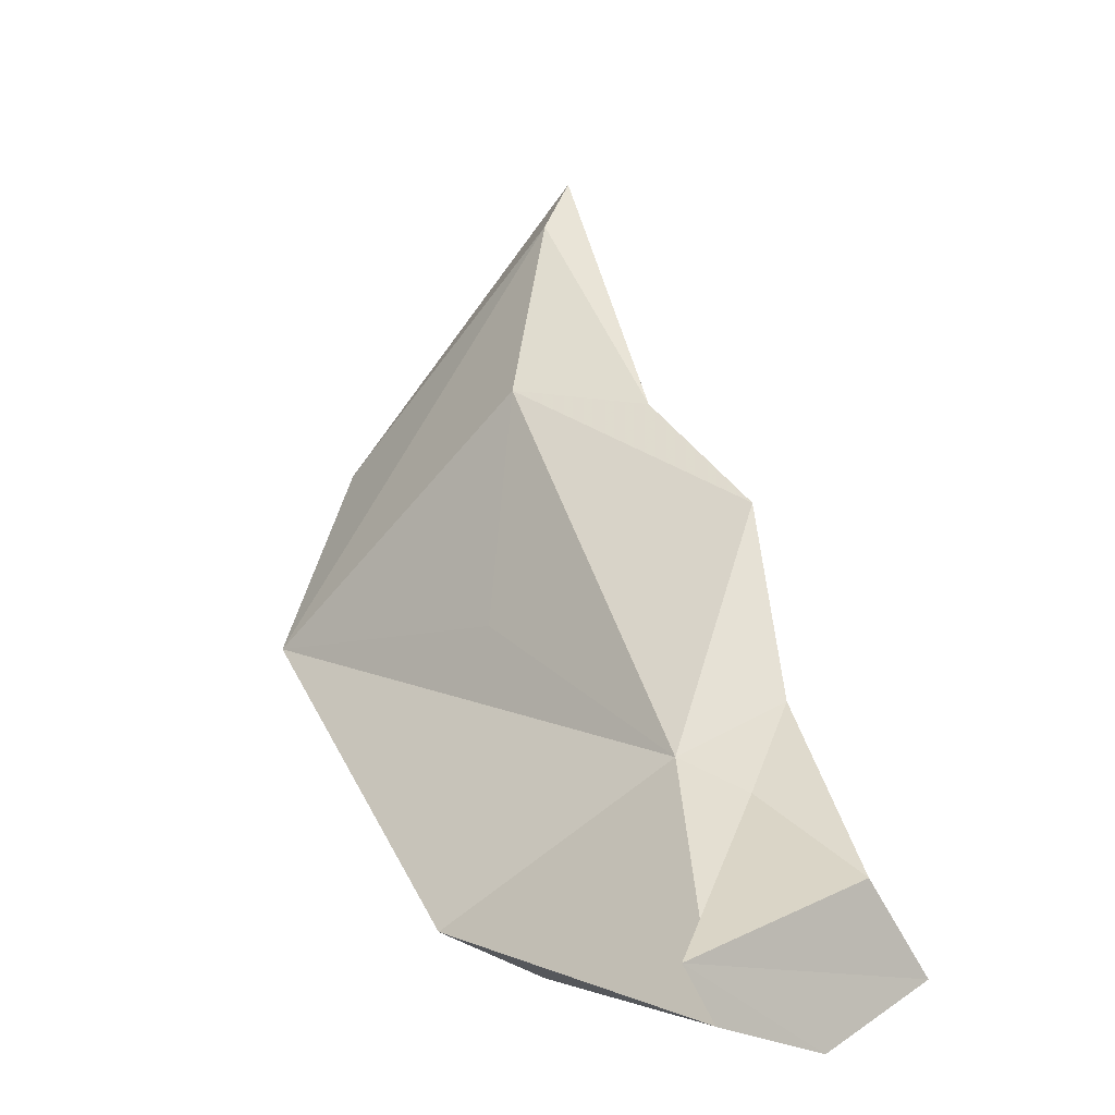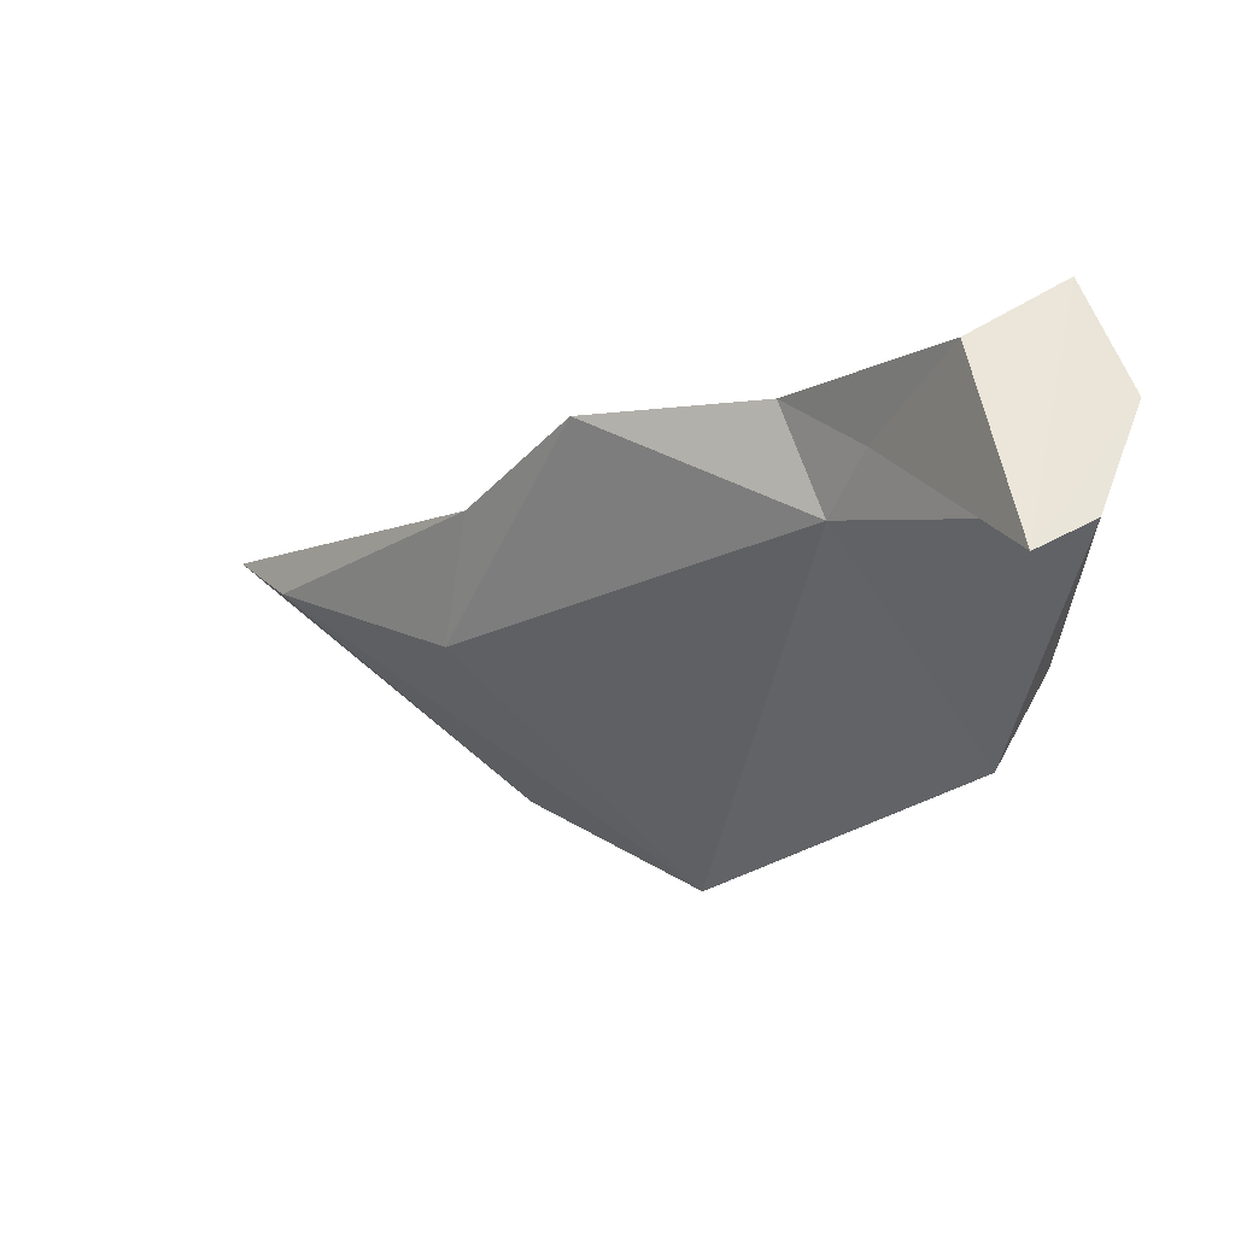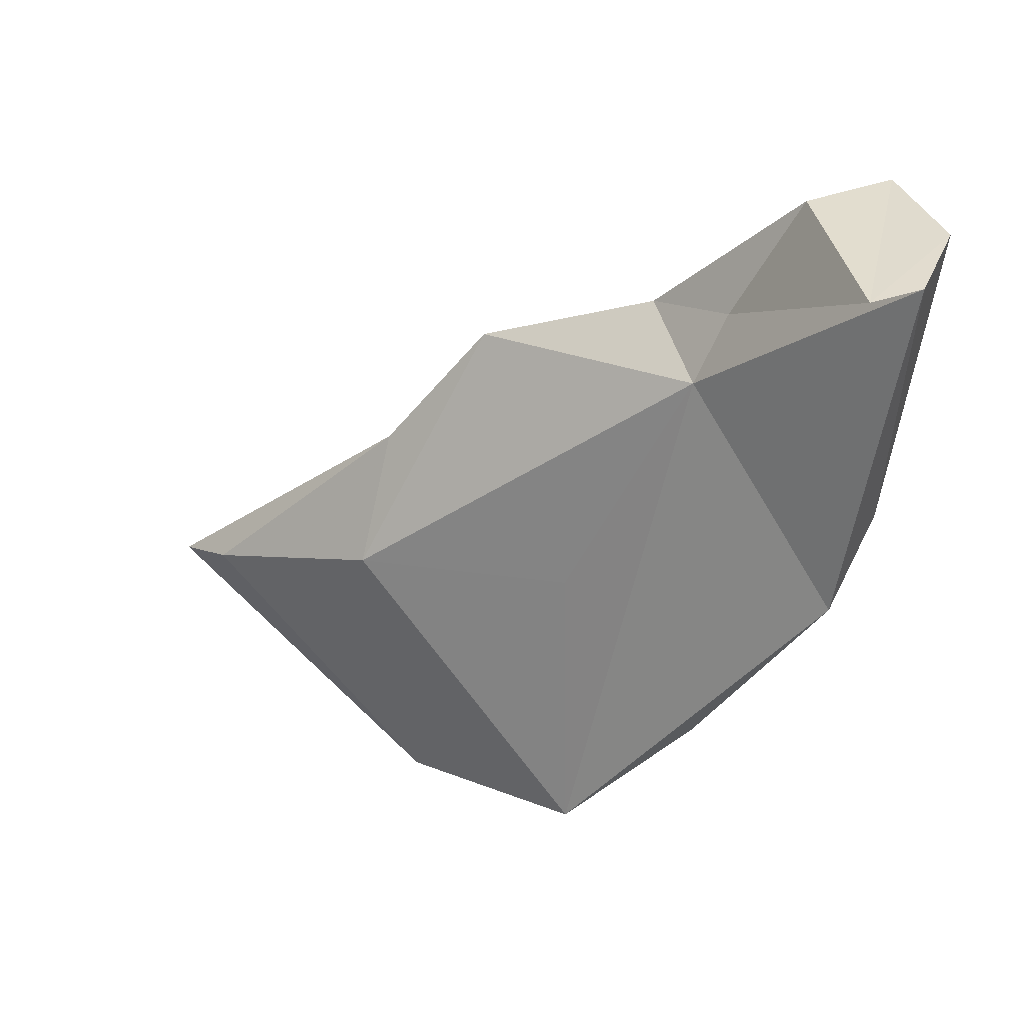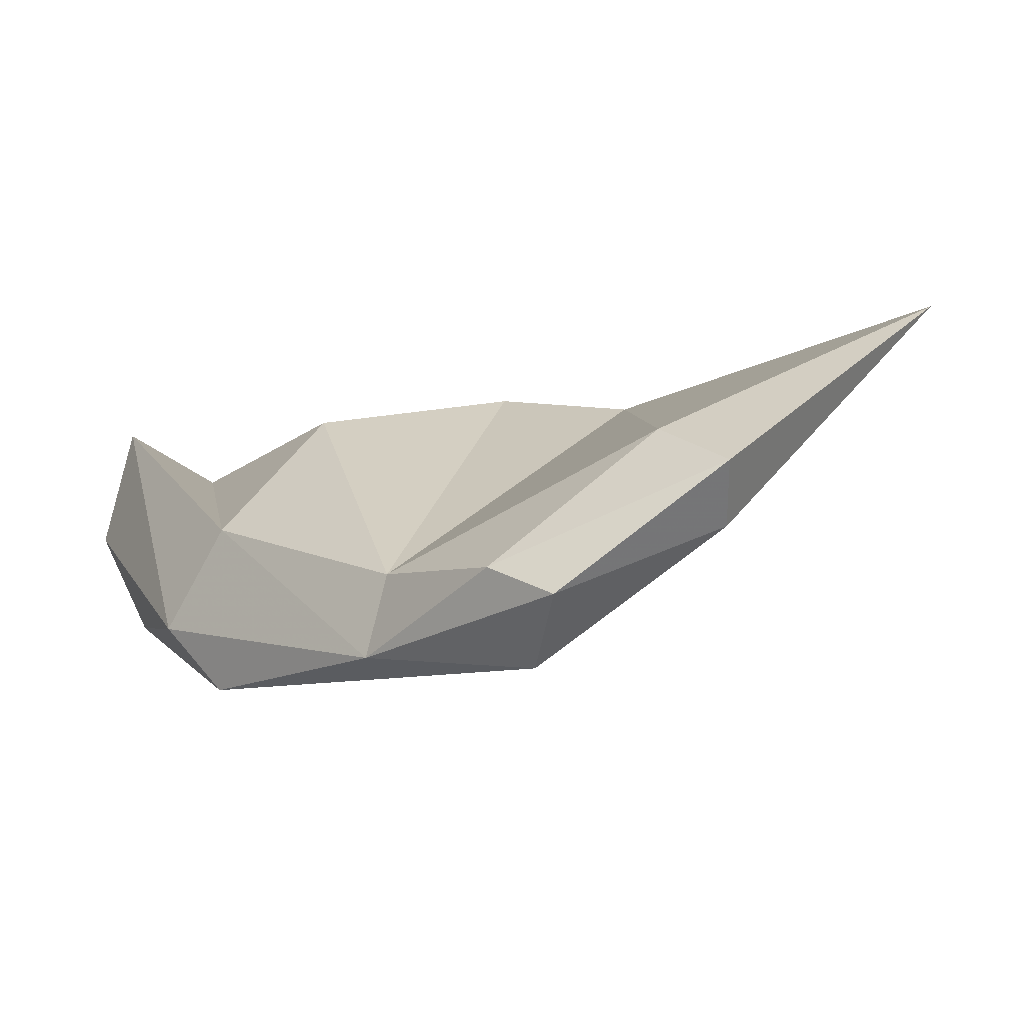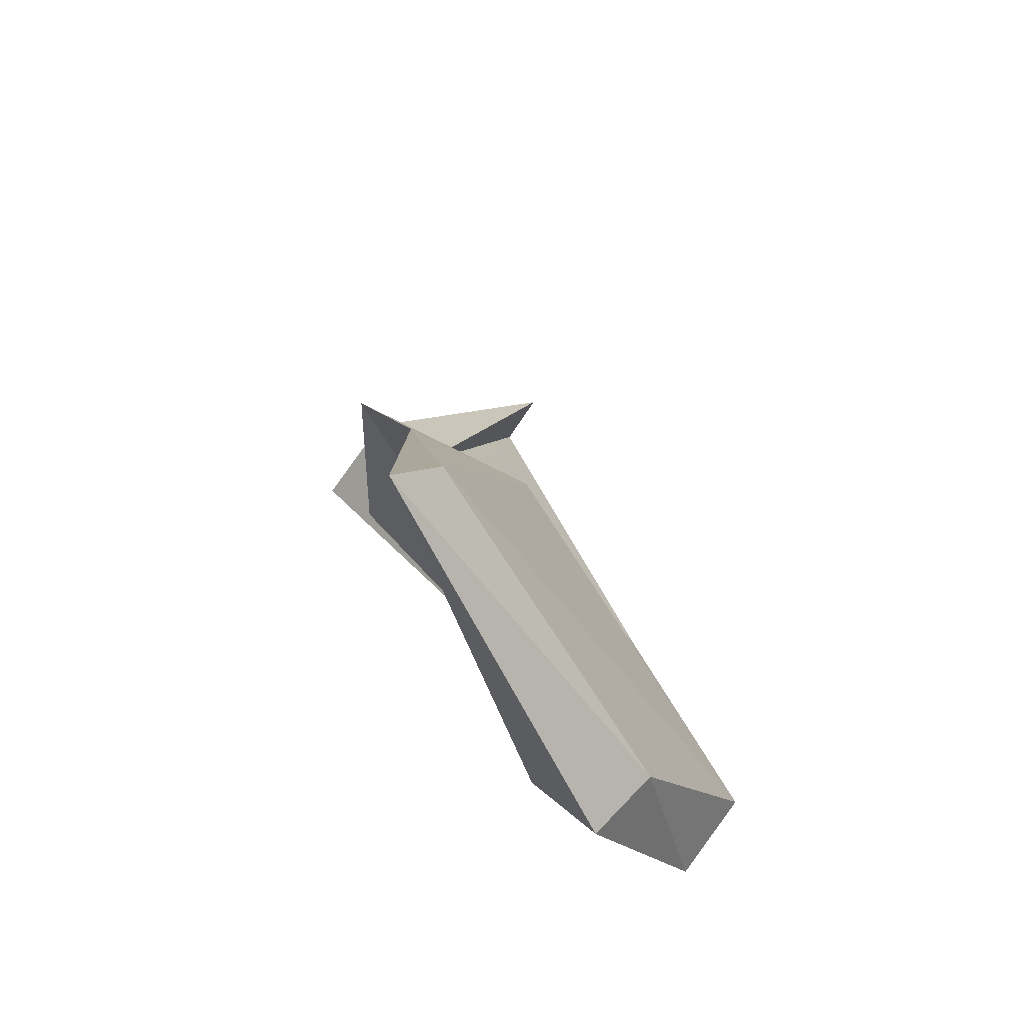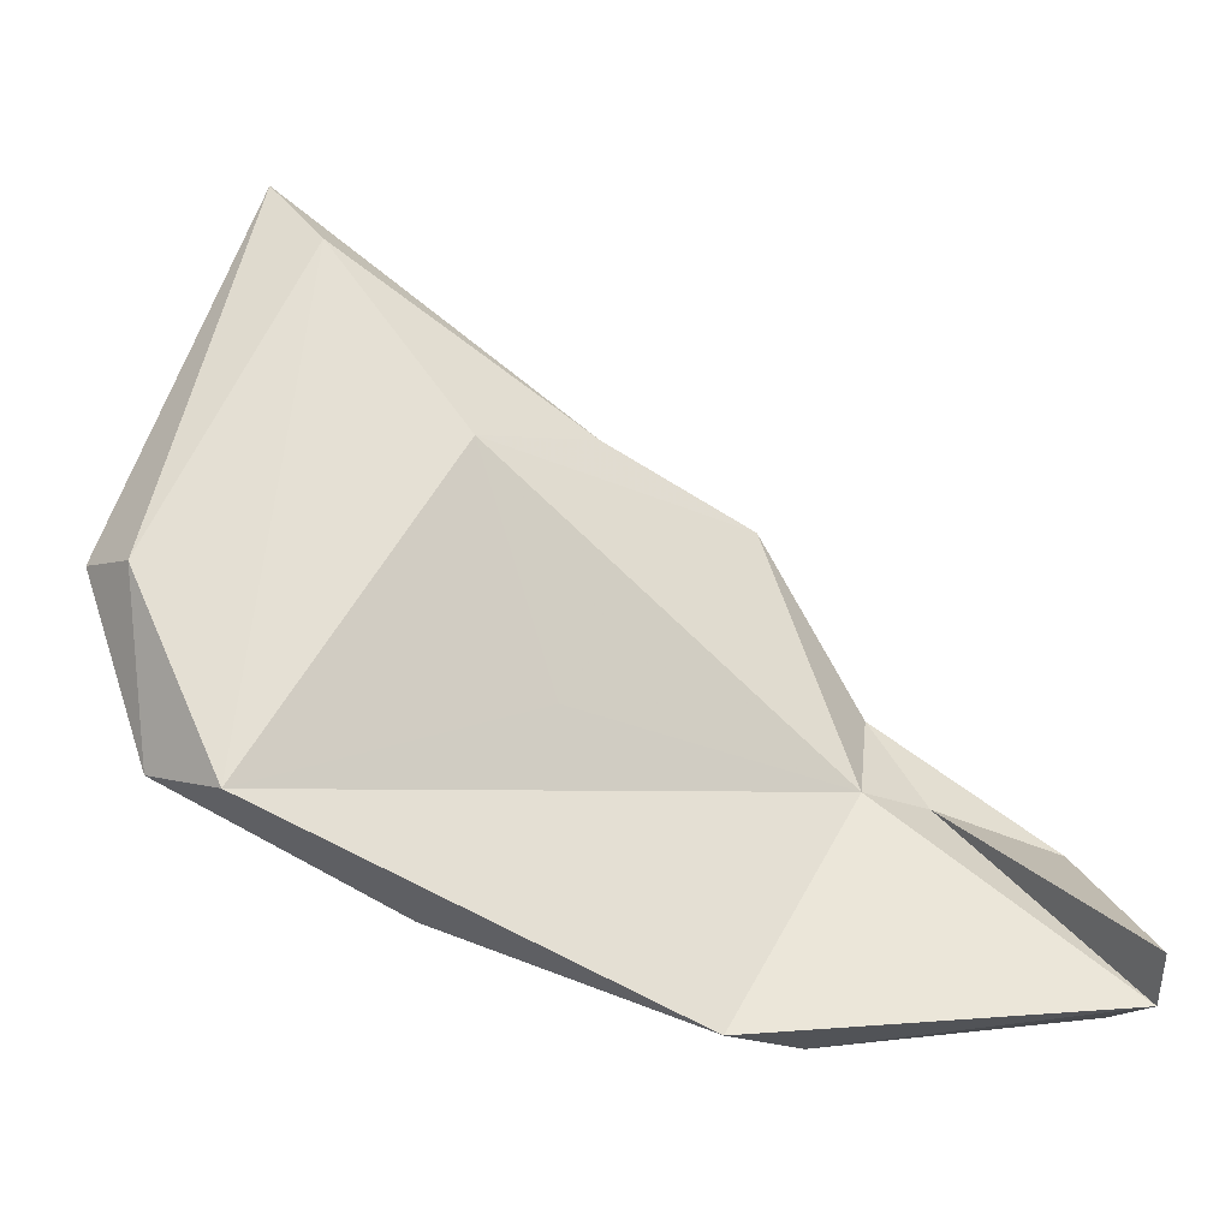
<metadata>
{"format":"obj","ext":"obj","renderer":"f3d","projection":"perspective","resolution":1024,"background":"white","views":[{"elev":5.5,"azim":-132.4,"up":"+Y"},{"elev":-38.5,"azim":-95.0,"up":"+Z"},{"elev":-60.1,"azim":-98.7,"up":"+Z"},{"elev":13.2,"azim":68.4,"up":"+Z"},{"elev":44.7,"azim":62.7,"up":"+Y"},{"elev":7.7,"azim":161.6,"up":"+Y"}]}
</metadata>
<code>
v 241.8 186.3 95.39
v 241.9 185.4 92.38
v 242.4 187.7 88.99
v 242.1 188.6 93.89
v 249 185.6 91.62
v 245.3 189.8 93.92
v 242.2 186.4 89.7
v 247 190.4 93.48
v 246 191.4 95.75
v 251.2 186.4 90.49
v 249.4 187 94.24
v 247.1 190.5 96.43
v 248.1 195.4 96.87
v 256.7 188.6 92.69
v 254.7 197.8 95.69
v 253.5 192.5 93.9
v 260.4 191.3 93.18
v 257.8 202.8 100.4
v 251.6 197.5 97.09
v 256.1 189.3 94.48
v 260 194.5 98.3
v 257 201.7 98.85
v 259.9 190.4 95.47
v 261.6 195.4 96.34
v 261.6 191.3 95.2
v 262.2 195.1 97.99
g foo
f 5 2 7
f 1 5 11
f 2 5 1
f 5 7 10
f 5 14 11
f 14 5 10
f 14 20 11
f 14 10 17
f 23 20 14
f 14 25 23
f 14 17 25
f 3 4 6
f 6 7 3
f 4 1 11
f 4 9 6
f 12 9 4
f 11 12 4
f 7 8 10
f 7 6 8
f 11 20 12
f 17 10 8
f 16 17 8
f 21 20 23
f 17 24 25
f 23 26 21
f 26 23 25
f 25 24 26
f 8 6 9
f 13 9 12
f 8 9 13
f 8 13 15
f 12 20 13
f 16 8 15
f 13 20 19
f 21 19 20
f 15 17 16
f 22 17 15
f 17 22 24
f 19 15 13
f 15 19 22
f 22 19 18
f 19 21 18
f 24 22 18
f 21 26 18
f 26 24 18
f 3 7 2
f 3 2 1
f 3 1 4
g

</code>
